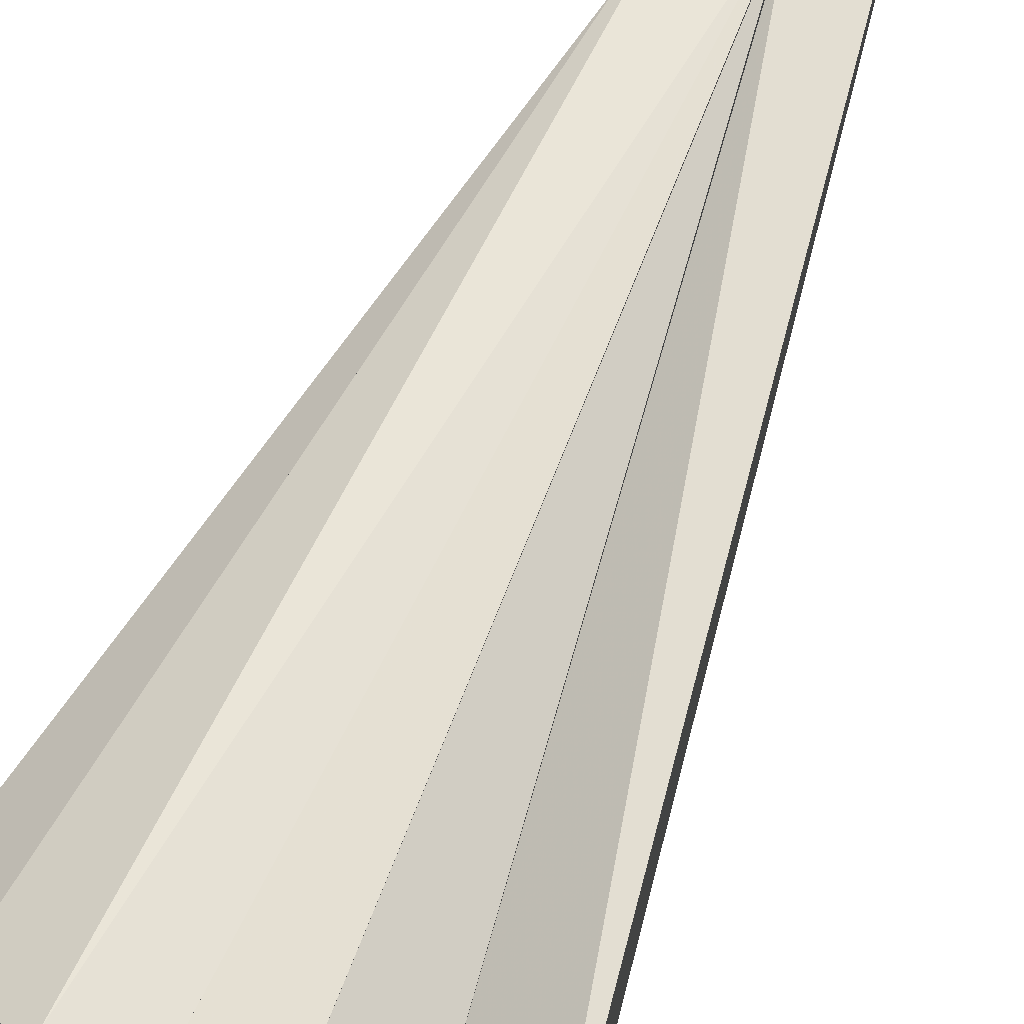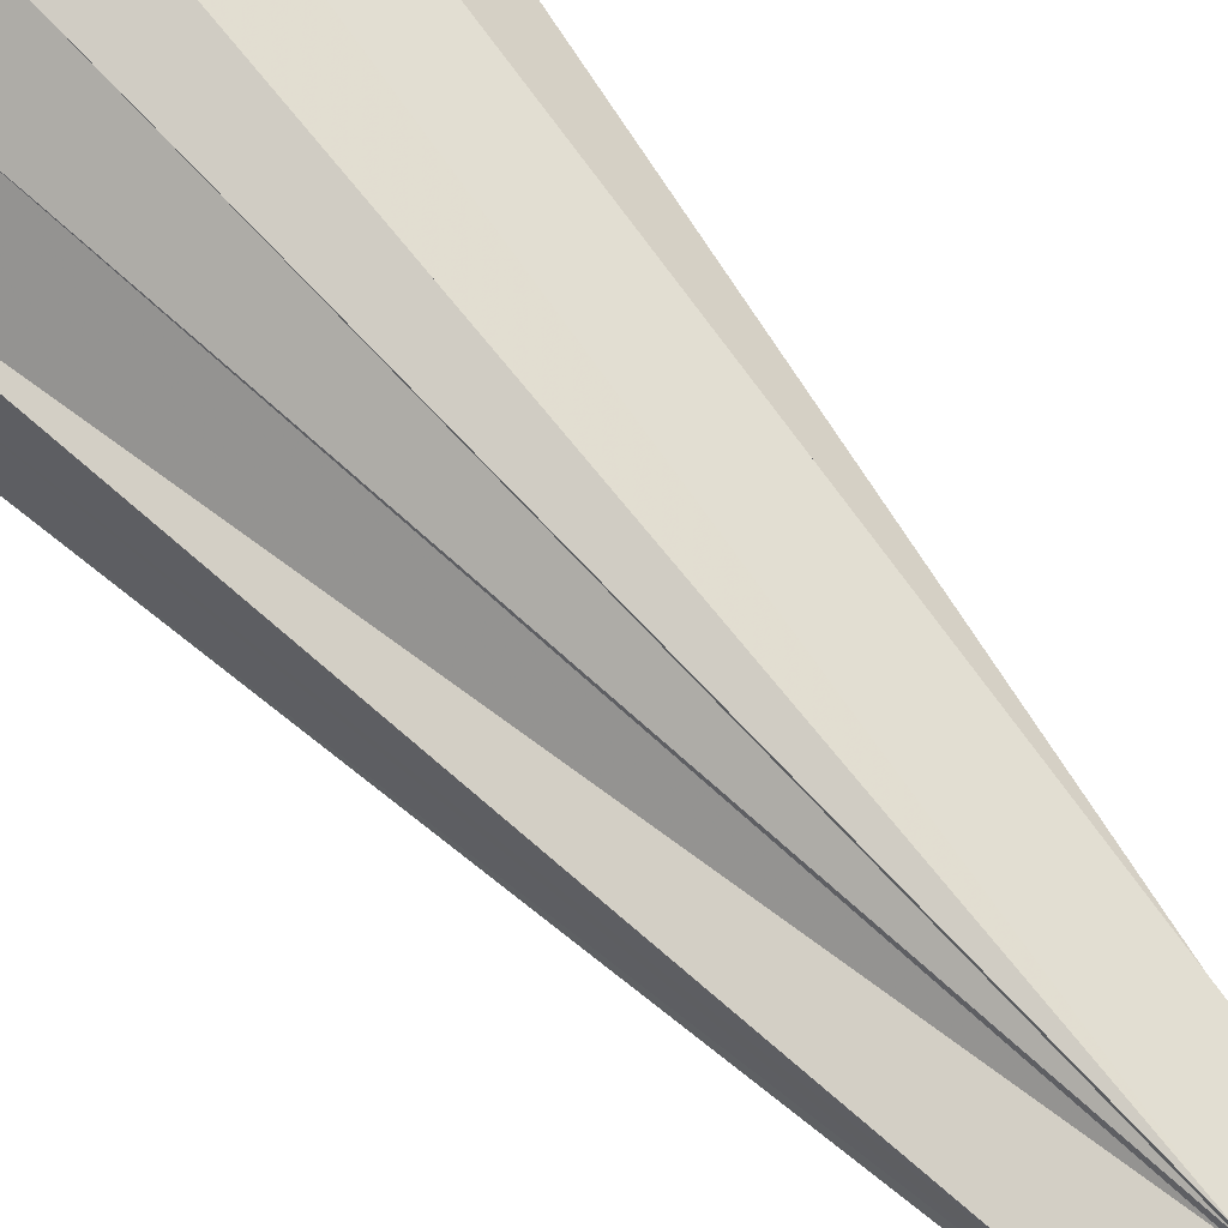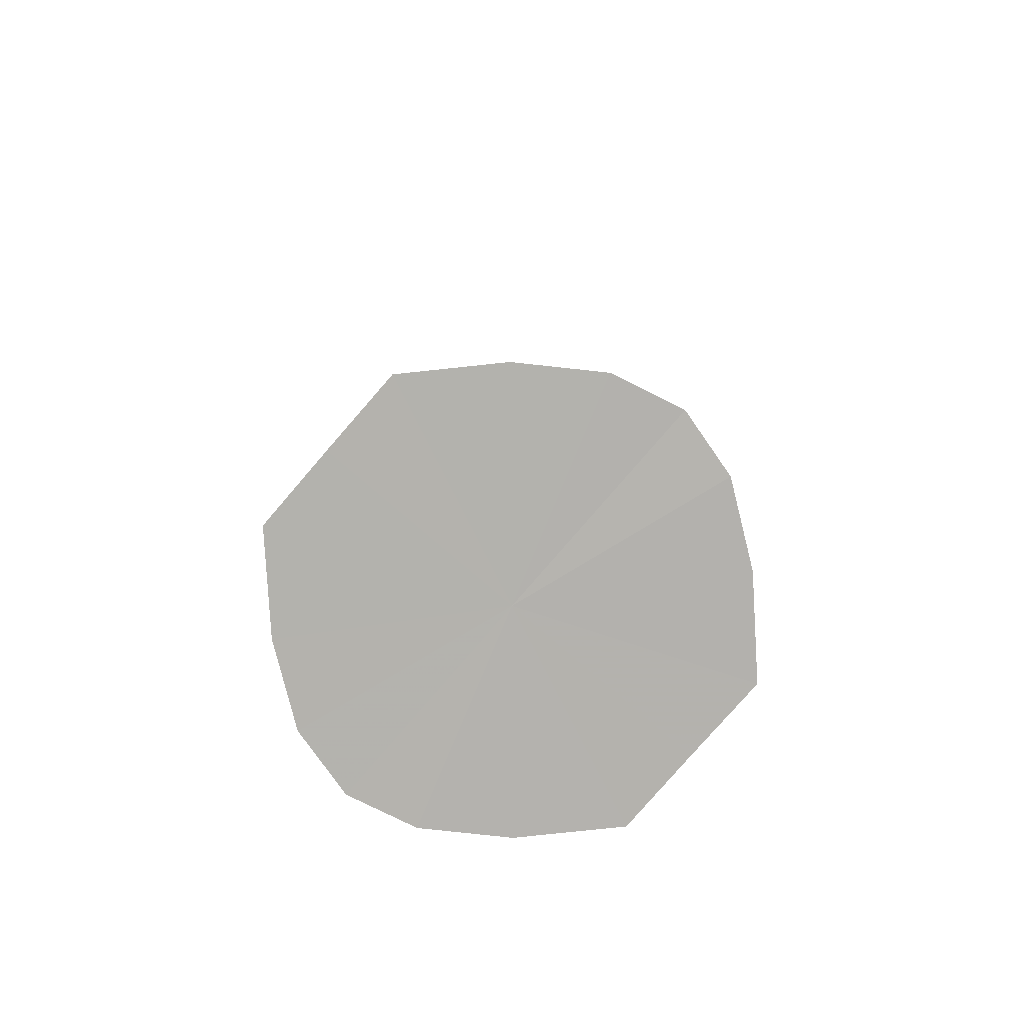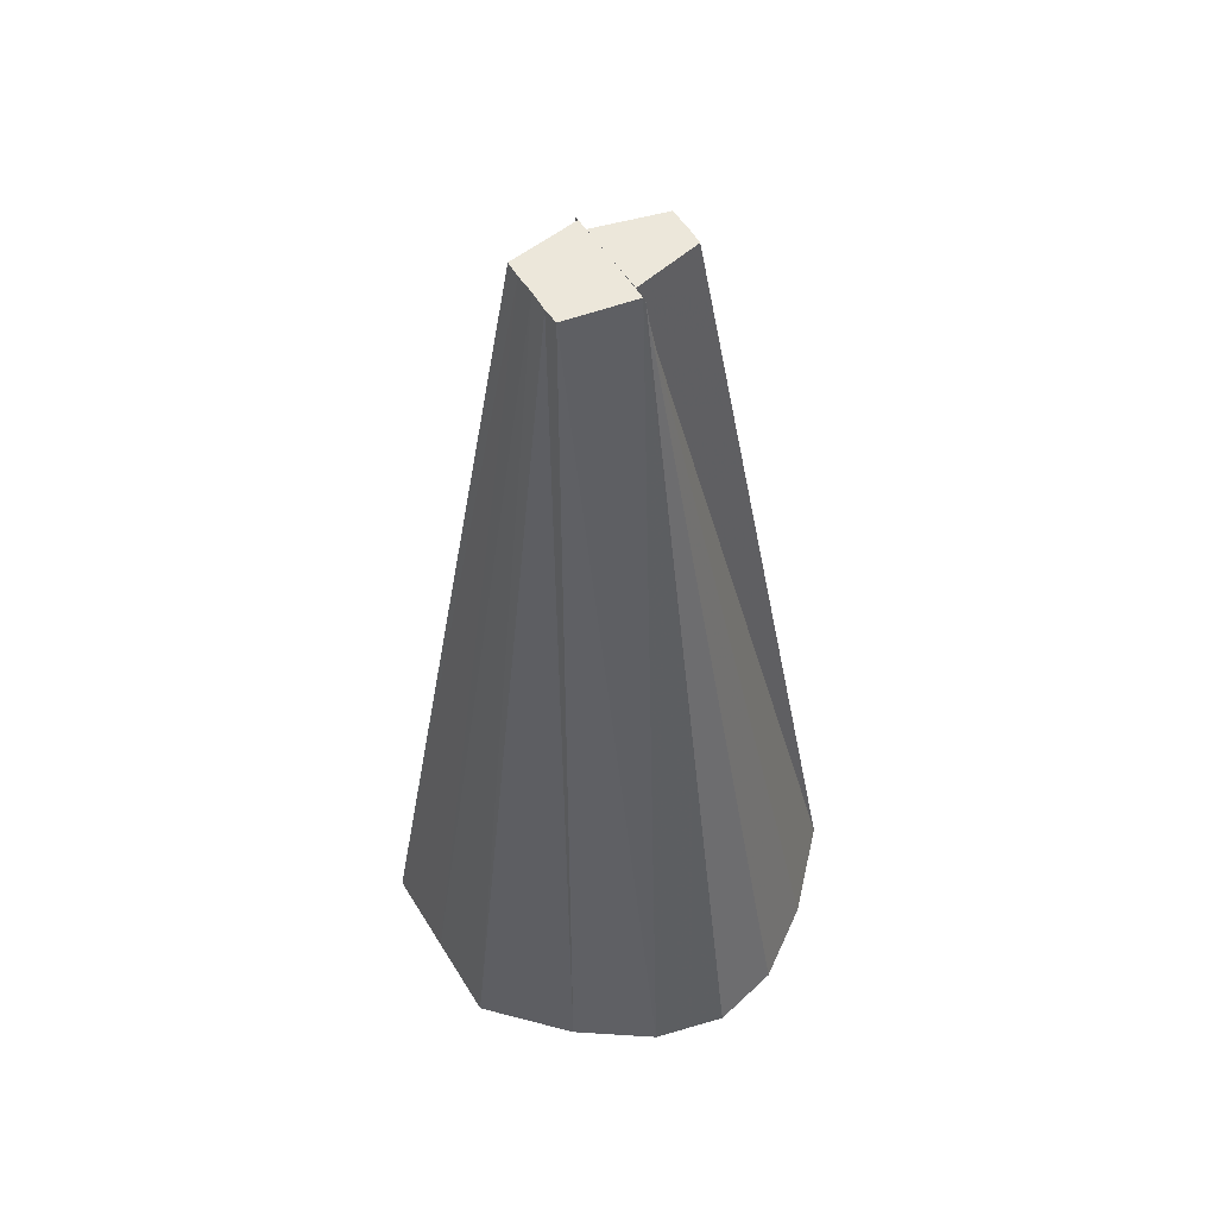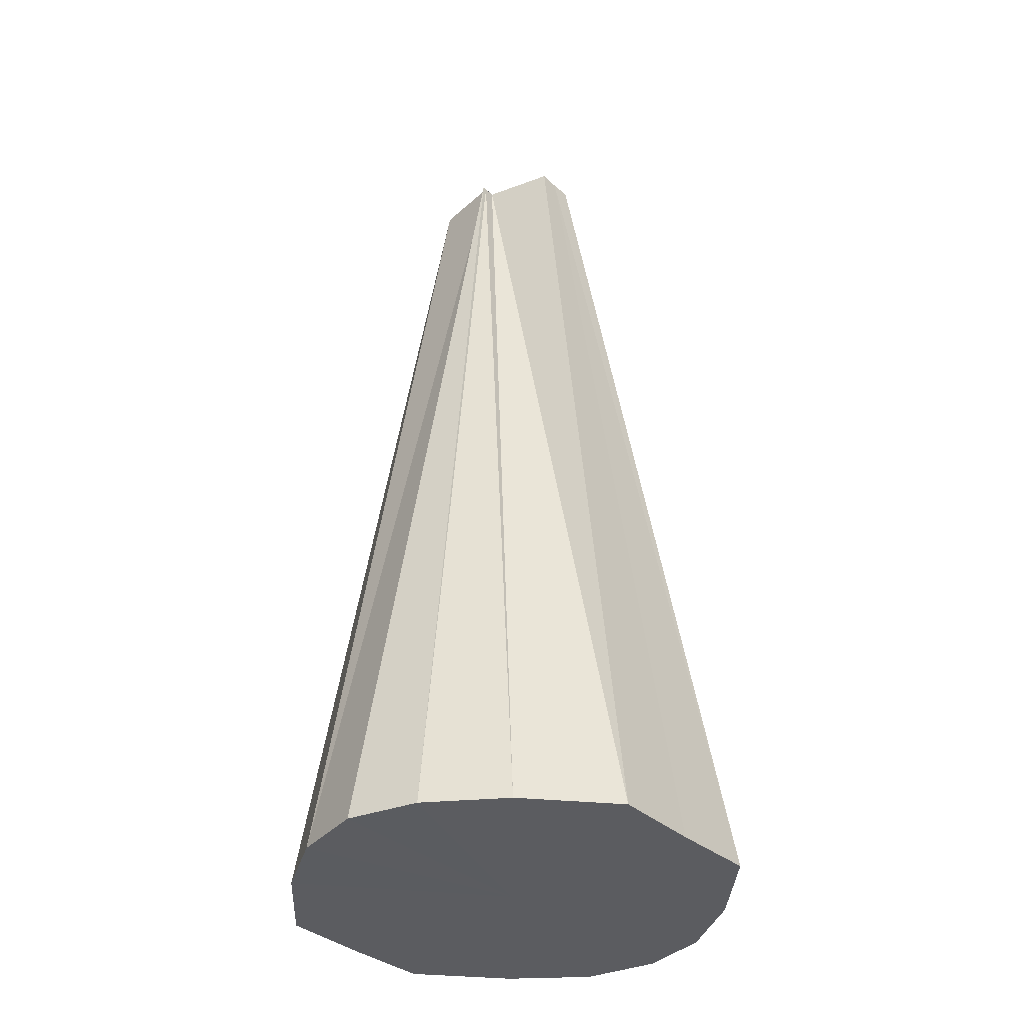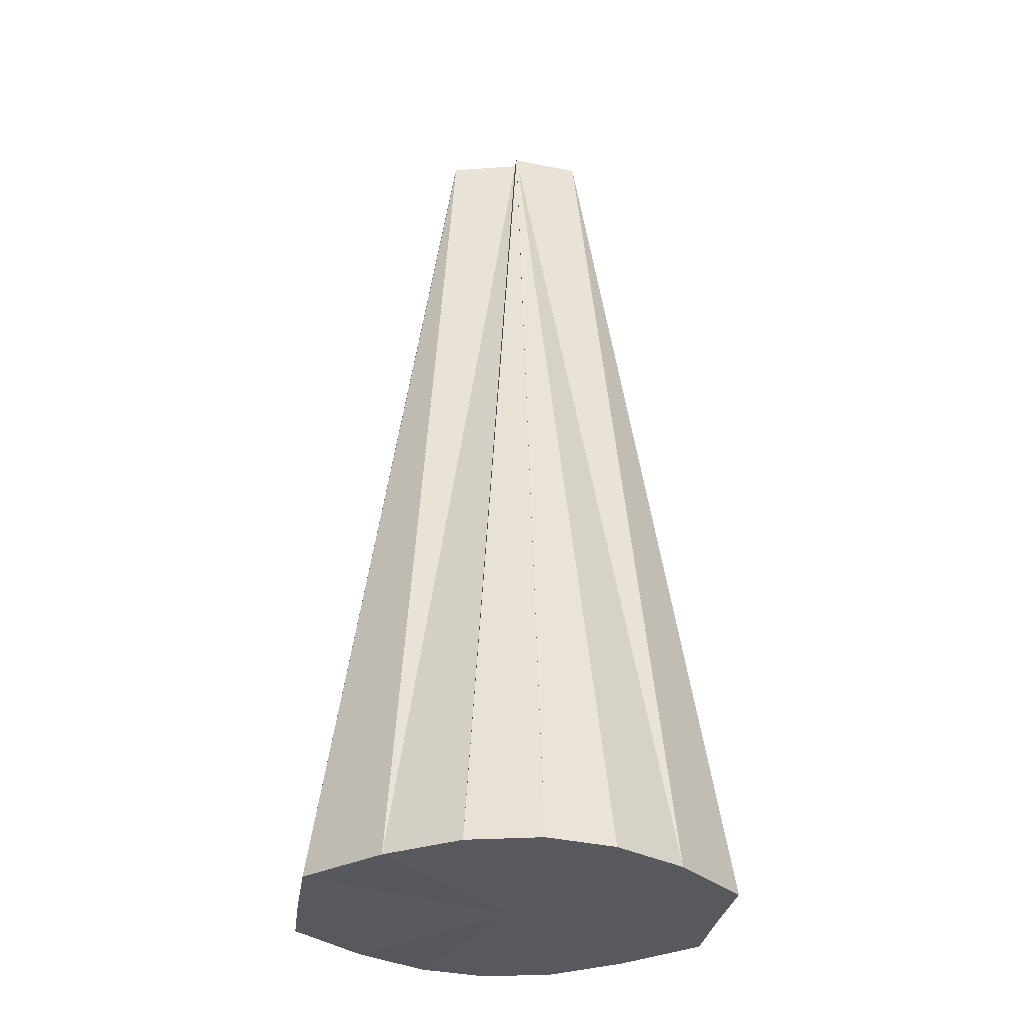
<metadata>
{"format":"obj","ext":"obj","renderer":"f3d","projection":"perspective","resolution":1024,"background":"white","views":[{"elev":65.5,"azim":23.4,"up":"+Z"},{"elev":64.3,"azim":139.6,"up":"+Z"},{"elev":-79.7,"azim":-40.7,"up":"+Y"},{"elev":53.7,"azim":-30.9,"up":"+Y"},{"elev":-34.8,"azim":40.4,"up":"+Y"},{"elev":-29.1,"azim":172.6,"up":"+Y"}]}
</metadata>
<code>
o 2727
v 2226 1871 18.13
v 2226 1871 18.12
v 2226 1871 18.1
v 2226 1871 18.12
v 2226 1871 18.1
v 2226 1871 18.11
v 2226 1871 18.1
v 2226 1871 18.12
v 2226 1871 18.09
v 2226 1871 18.1
v 2226 1871 18.08
v 2226 1871 18.09
v 2226 1871 18.07
v 2226 1871 18.09
v 2226 1871 18.07
v 2226 1871 18.09
v 2226 1871 18.07
v 2226 1871 18.09
v 2226 1871 18.06
v 2226 1871 18.09
v 2226 1871 18.09
v 2226 1871 18.07
v 2226 1871 18.09
v 2226 1871 18.07
v 2226 1871 18.09
v 2226 1871 18.08
v 2226 1871 18.09
v 2226 1871 18.09
v 2226 1871 18.09
v 2226 1871 18.11
v 2226 1871 18.1
v 2226 1871 18.12
v 2226 1871 18.1
v 2226 1871 18.07
v 2226 1871 18.07
v 2226 1871 18.06
v 2226 1871 18.09
v 2226 1871 18.08
v 2226 1871 18.09
v 2226 1871 18.09
v 2226 1871 18.09
v 2226 1871 18.11
v 2226 1871 18.09
v 2226 1871 18.12
v 2226 1871 18.1
v 2226 1871 18.12
v 2226 1871 18.1
v 2226 1871 18.13
v 2226 1871 18.12
v 2226 1871 18.09
v 2226 1871 18.1
v 2226 1871 18.1
v 2226 1871 18.12
v 2226 1871 18.1
v 2226 1871 18.1
v 2226 1871 18.1
v 2226 1871 18.09
v 2226 1871 18.09
v 2226 1871 18.09
v 2226 1871 18.1
v 2226 1871 18.1
v 2226 1871 18.09
v 2226 1871 18.09
v 2226 1871 18.09
v 2226 1871 18.09
v 2226 1871 18.11
v 2226 1871 18.1
v 2226 1871 18.1
v 2226 1871 18.09
v 2226 1871 18.09
v 2226 1871 18.08
v 2226 1871 18.09
v 2226 1871 18.07
v 2226 1871 18.09
v 2226 1871 18.13
v 2226 1871 18.09
v 2226 1871 18.12
v 2226 1871 18.12
v 2226 1871 18.12
v 2226 1871 18.11
v 2226 1871 18.12
v 2226 1871 18.09
v 2226 1871 18.11
v 2226 1871 18.08
v 2226 1871 18.09
v 2226 1871 18.07
v 2226 1871 18.08
v 2226 1871 18.07
v 2226 1871 18.07
v 2226 1871 18.06
v 2226 1871 18.07
f 1 2 3
f 2 4 5
f 4 6 7
f 8 7 5
f 6 9 10
f 9 11 12
f 11 13 14
f 13 15 16
f 17 18 16
f 15 19 18
f 19 20 21
f 22 21 23
f 24 25 21
f 26 27 25
f 28 29 27
f 30 31 29
f 32 33 31
f 34 35 18
f 36 34 37
f 35 38 39
f 38 40 41
f 40 42 43
f 42 44 45
f 44 46 47
f 46 48 5
f 49 5 47
f 47 5 50
f 48 51 52
f 53 52 54
f 55 56 50
f 56 57 50
f 57 58 50
f 58 59 50
f 60 61 50
f 62 60 50
f 63 62 50
f 64 63 50
f 65 64 50
f 66 67 68
f 69 70 67
f 71 72 70
f 73 74 72
f 75 76 77
f 77 76 78
f 79 76 75
f 78 76 80
f 81 76 79
f 80 76 82
f 83 76 81
f 82 76 84
f 85 76 83
f 84 76 86
f 87 76 85
f 86 76 88
f 89 76 87
f 88 76 90
f 91 76 89
f 90 76 91

</code>
